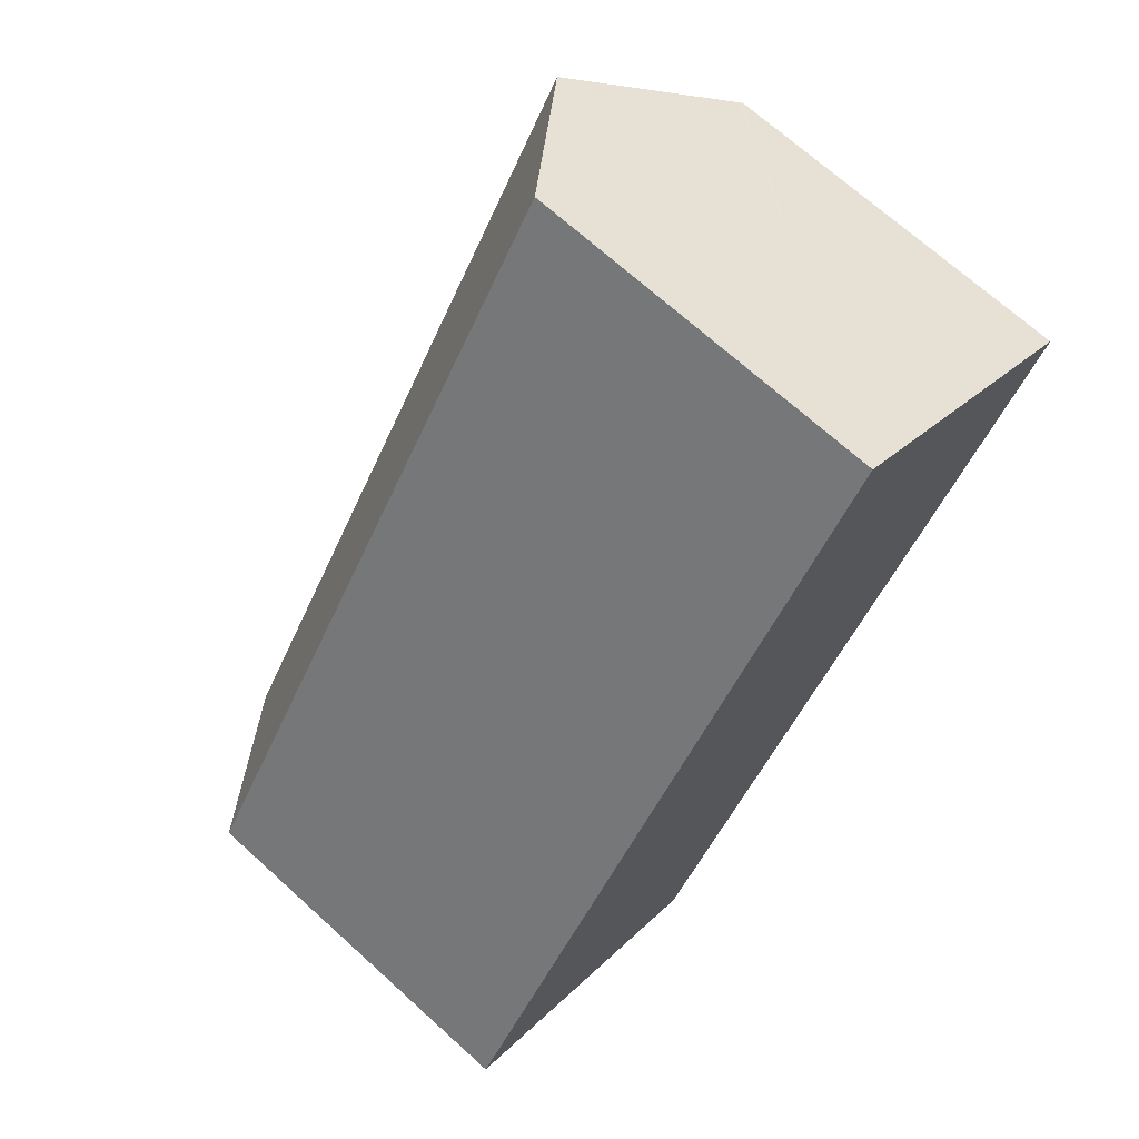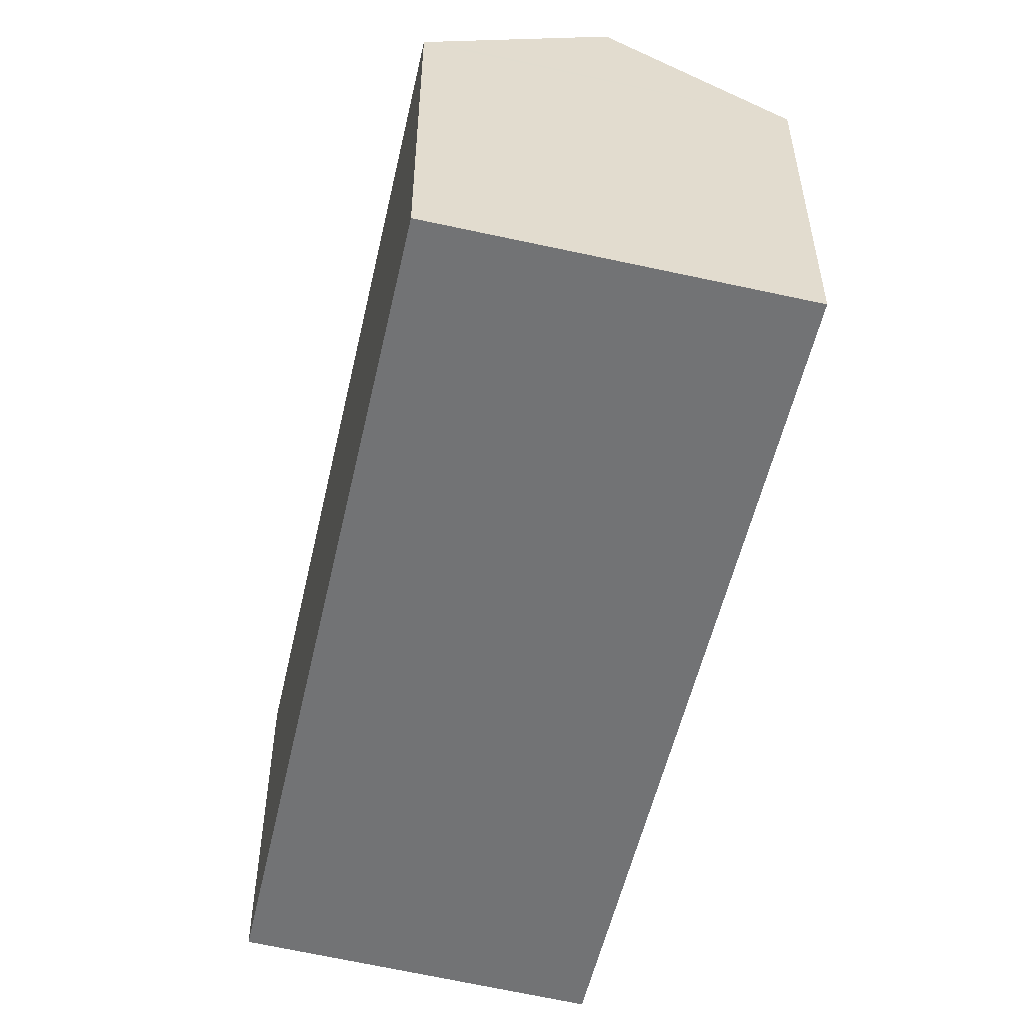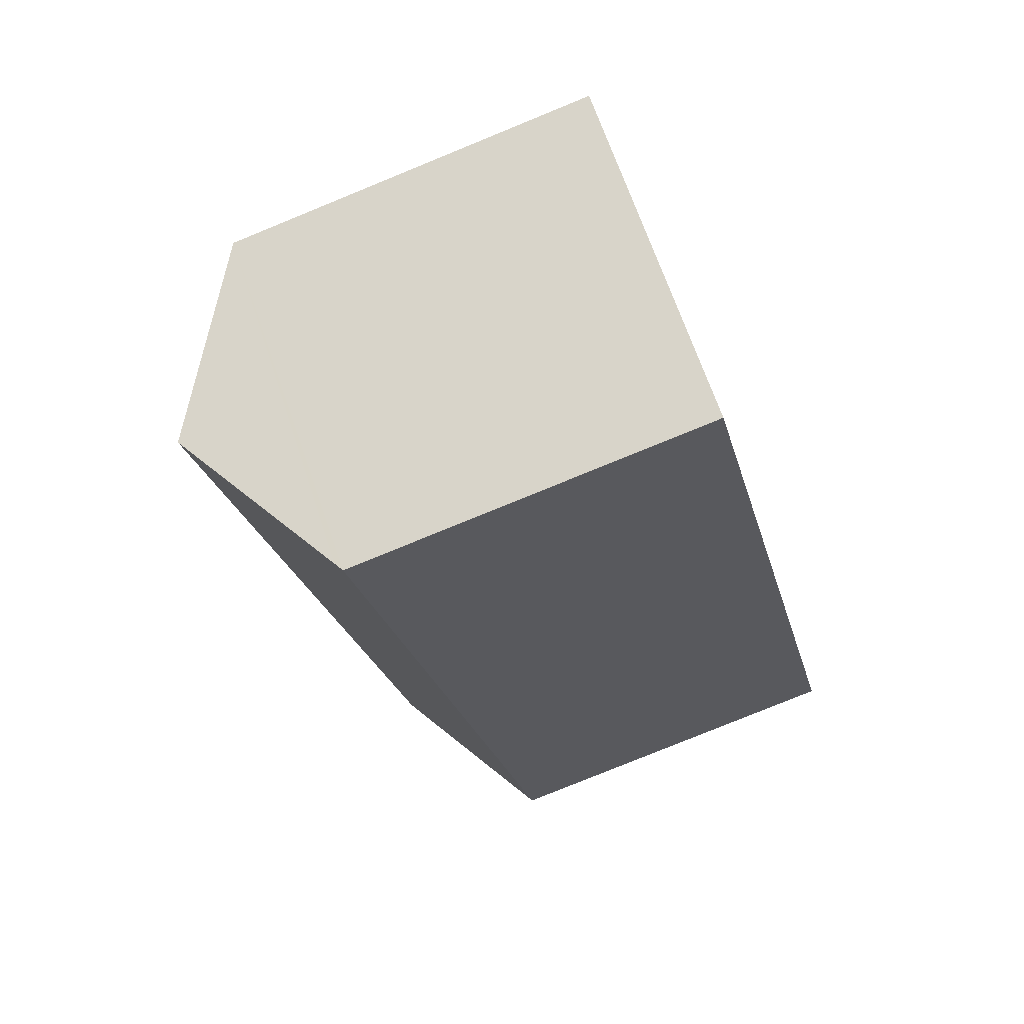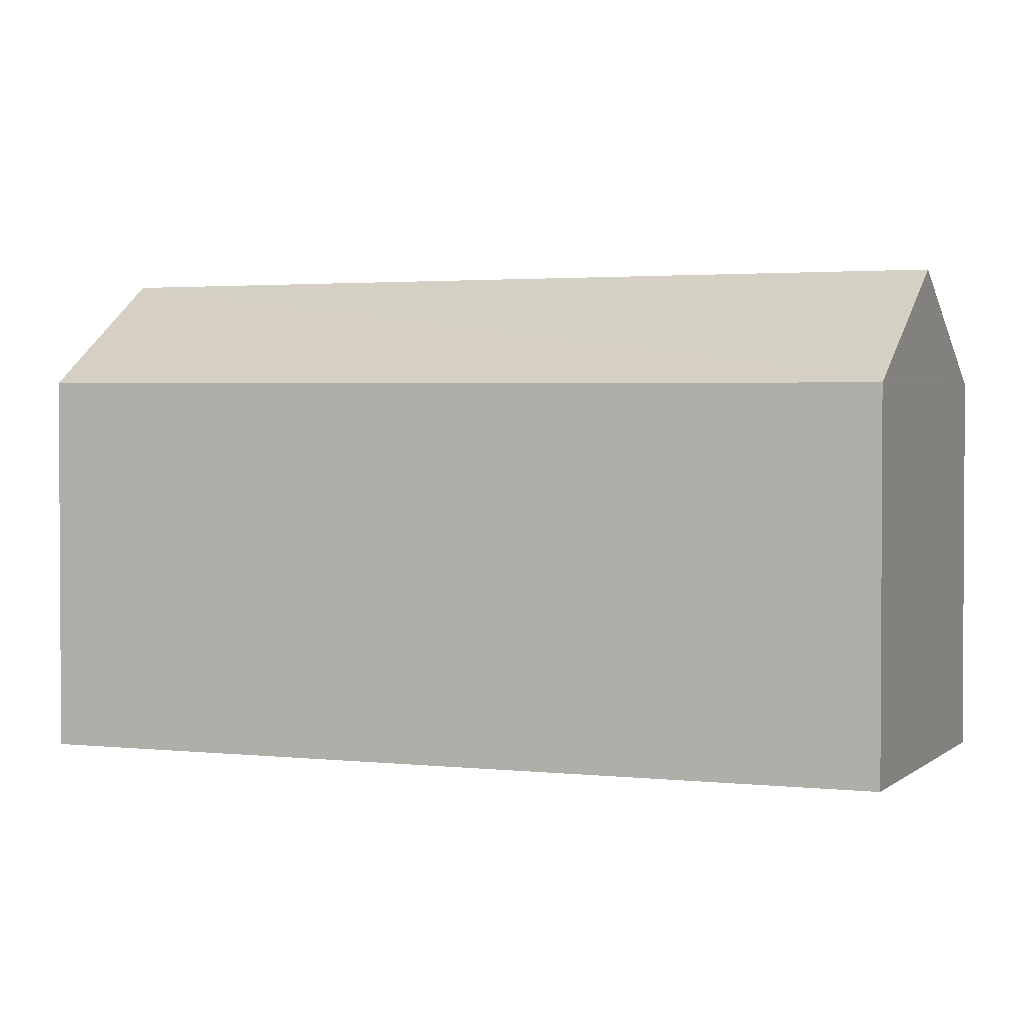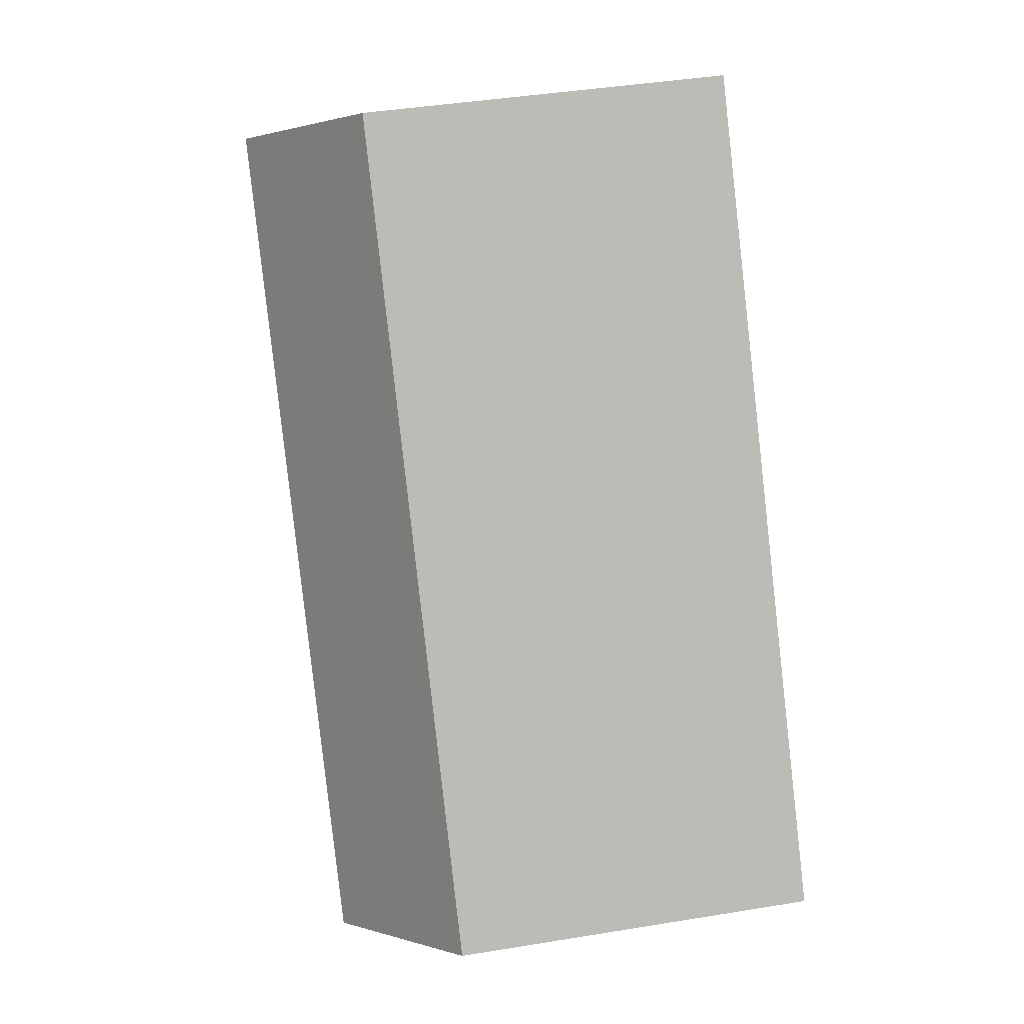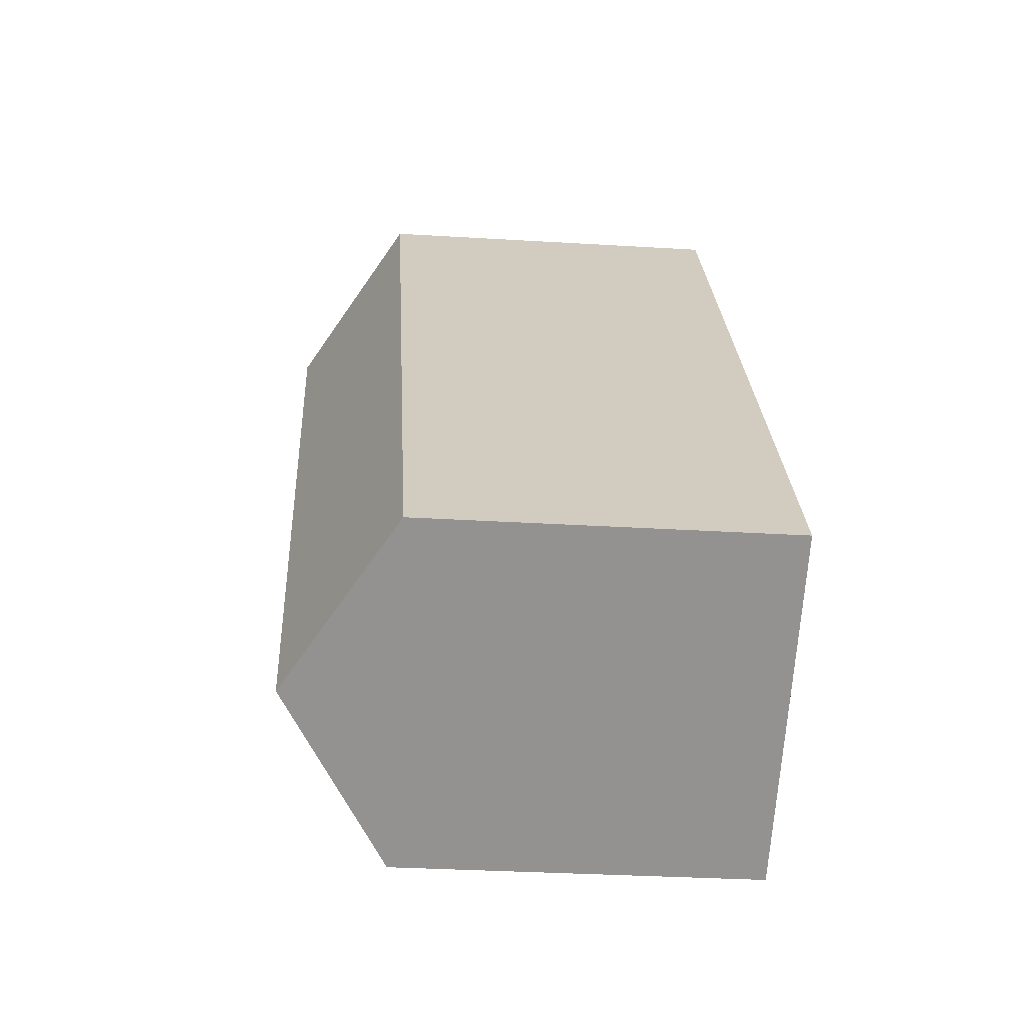
<metadata>
{"format":"obj","ext":"obj","renderer":"f3d","projection":"perspective","resolution":1024,"background":"white","views":[{"elev":69.6,"azim":-47.8,"up":"+Z"},{"elev":-55.7,"azim":-158.7,"up":"+Y"},{"elev":-79.3,"azim":-67.8,"up":"+Z"},{"elev":2.1,"azim":146.3,"up":"+Y"},{"elev":41.3,"azim":-101.3,"up":"+Z"},{"elev":-31.9,"azim":-94.9,"up":"+Z"}]}
</metadata>
<code>
v  2.397 3.033 -1.643
v  6.343 3.044 4.14
v  6.368 3.025 4.122
v  5.195 3.892 4.974
v  1.213 3.892 -0.832
v  2.461 2.987 -1.687
v  4.005 3.012 5.839
v  0 3.012 1.844e-16
v  4.005 -3.575e-16 5.839
v  6.343 -2.535e-16 4.14
v  6.368 -2.524e-16 4.122
v  5.195 -3.046e-16 4.974
v  2.461 1.033e-16 -1.687
v  0 0 0
v  1.213 5.095e-17 -0.832
v  2.397 1.006e-16 -1.643
g defaultobject
f 1 2 3
f 2 1 4
f 4 1 5
f 1 3 6
f 7 5 8
f 5 7 4
f 9 4 7
f 4 9 2
f 2 9 3
f 3 9 10
f 3 10 11
f 10 9 12
f 11 6 3
f 6 11 13
f 1 8 5
f 8 1 6
f 8 6 13
f 8 13 14
f 14 13 15
f 15 13 16
f 14 7 8
f 7 14 9
f 10 13 11
f 13 10 12
f 13 12 9
f 13 9 16
f 16 9 14
f 16 14 15

</code>
